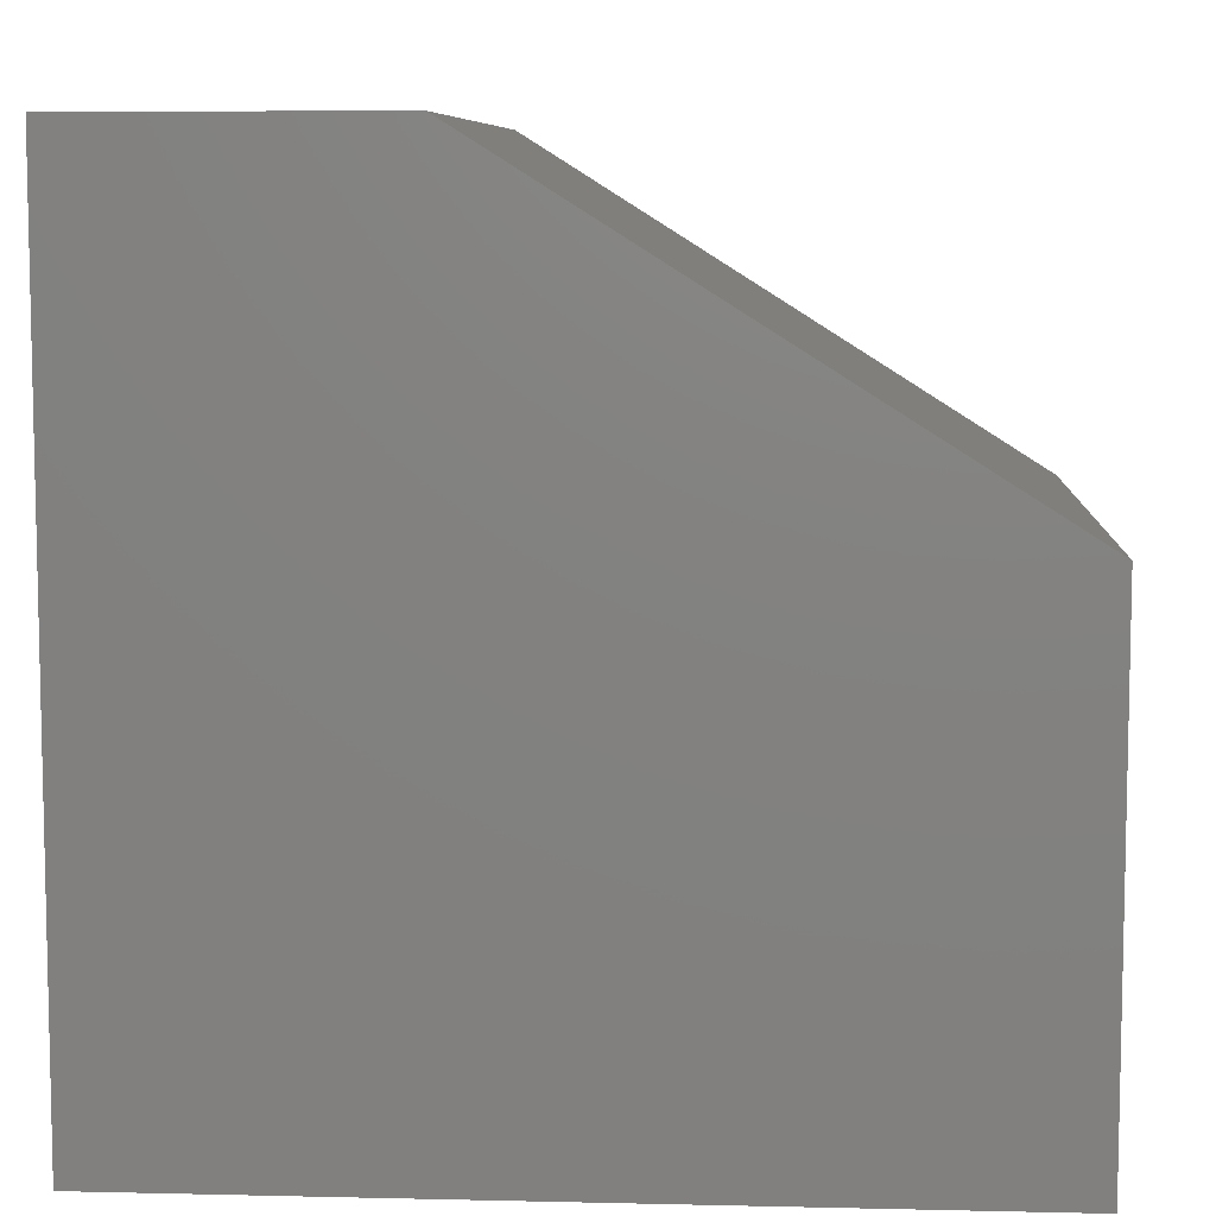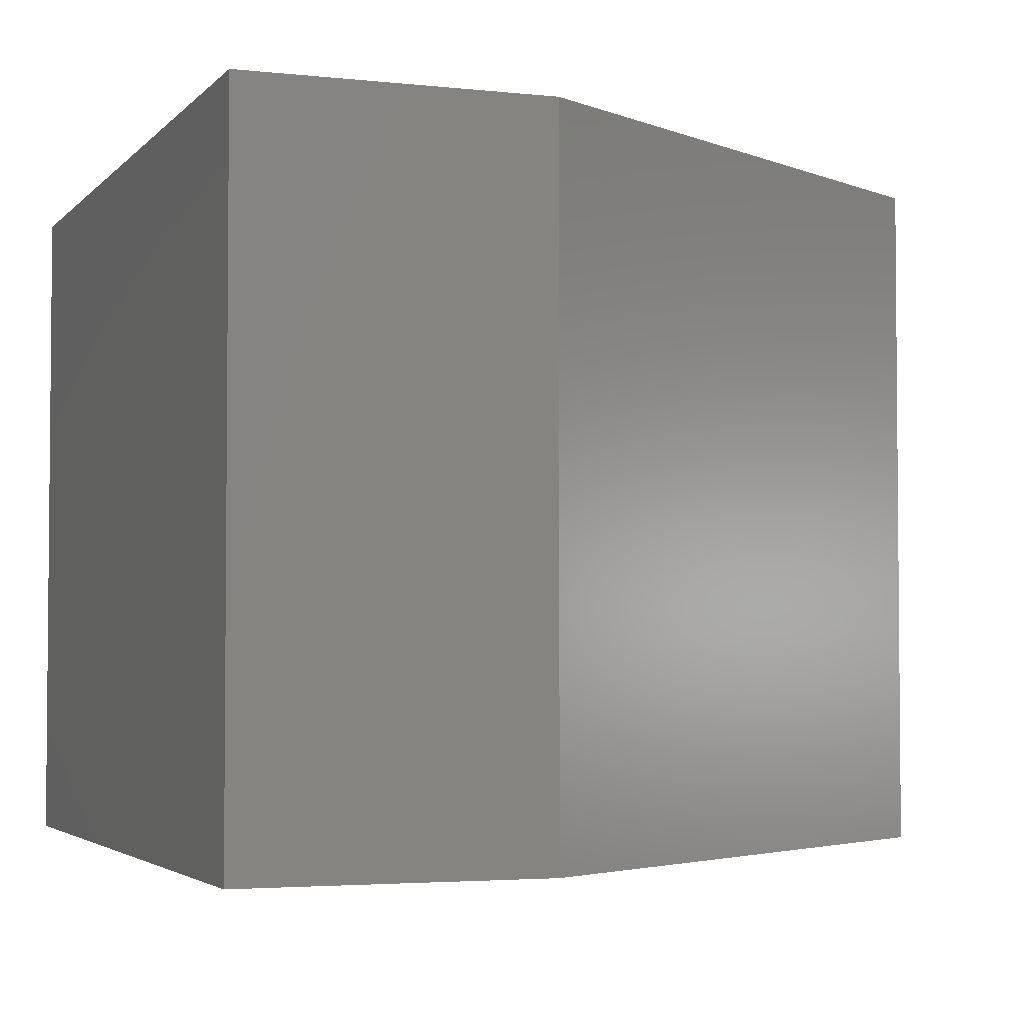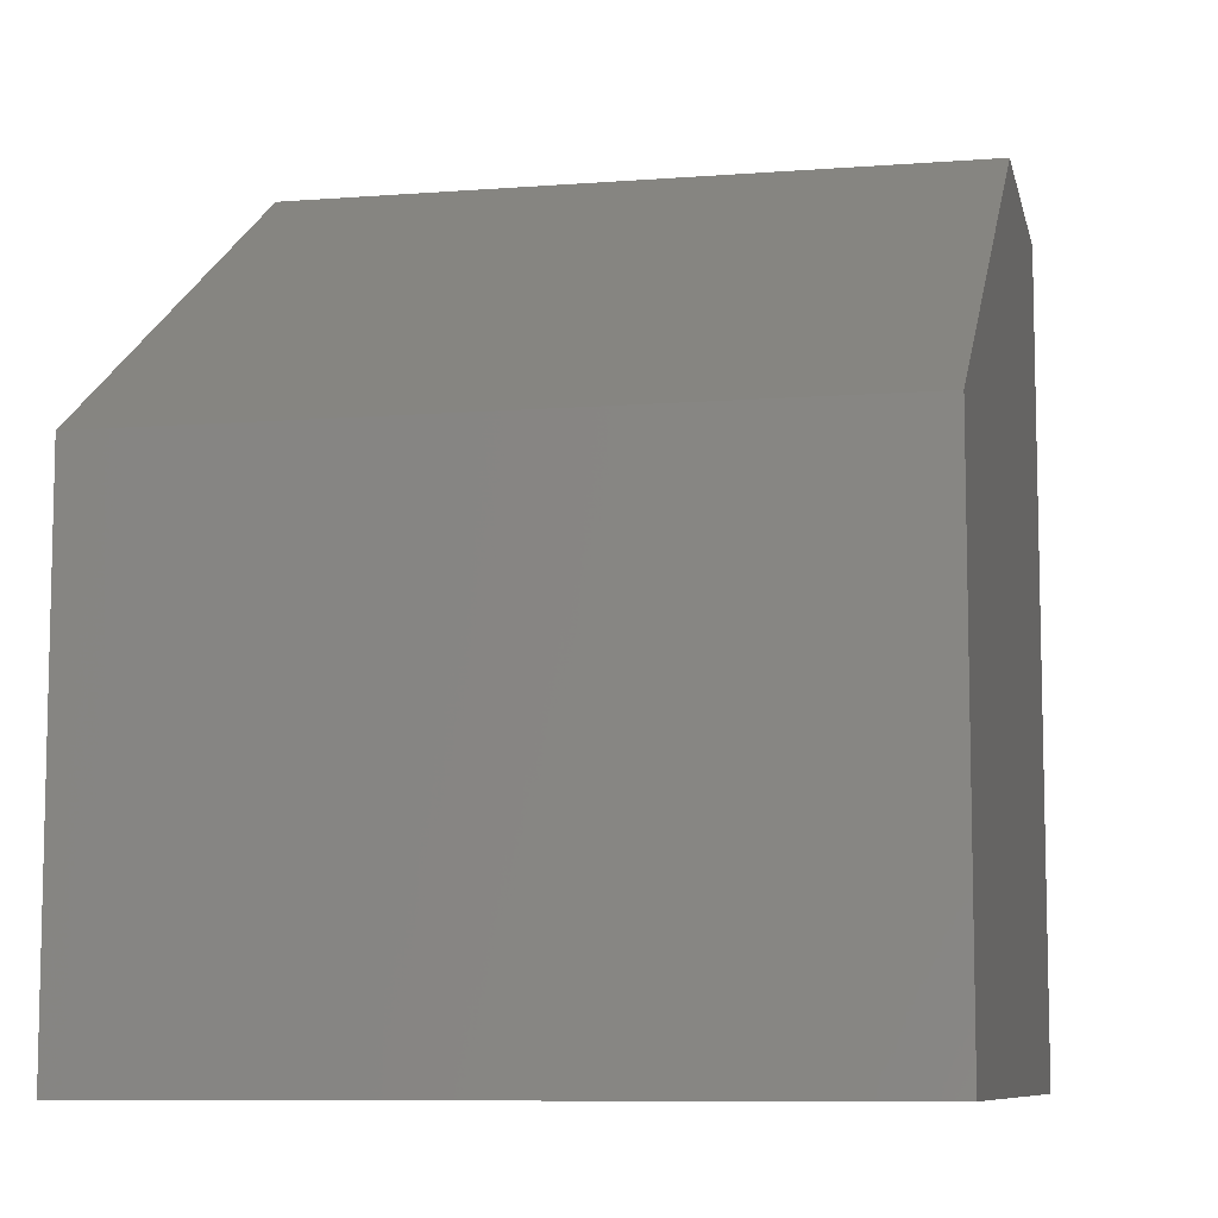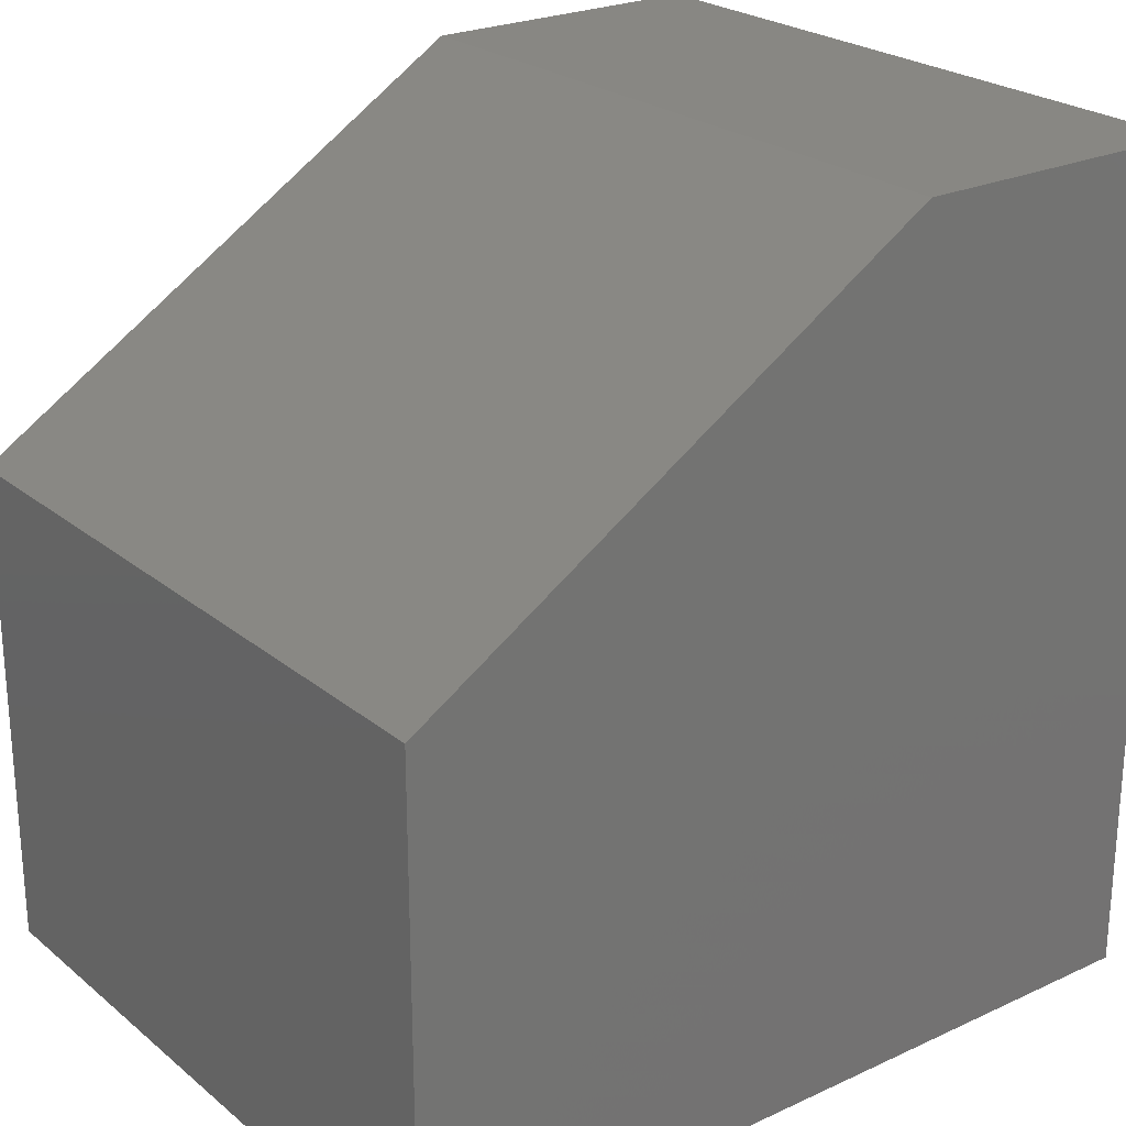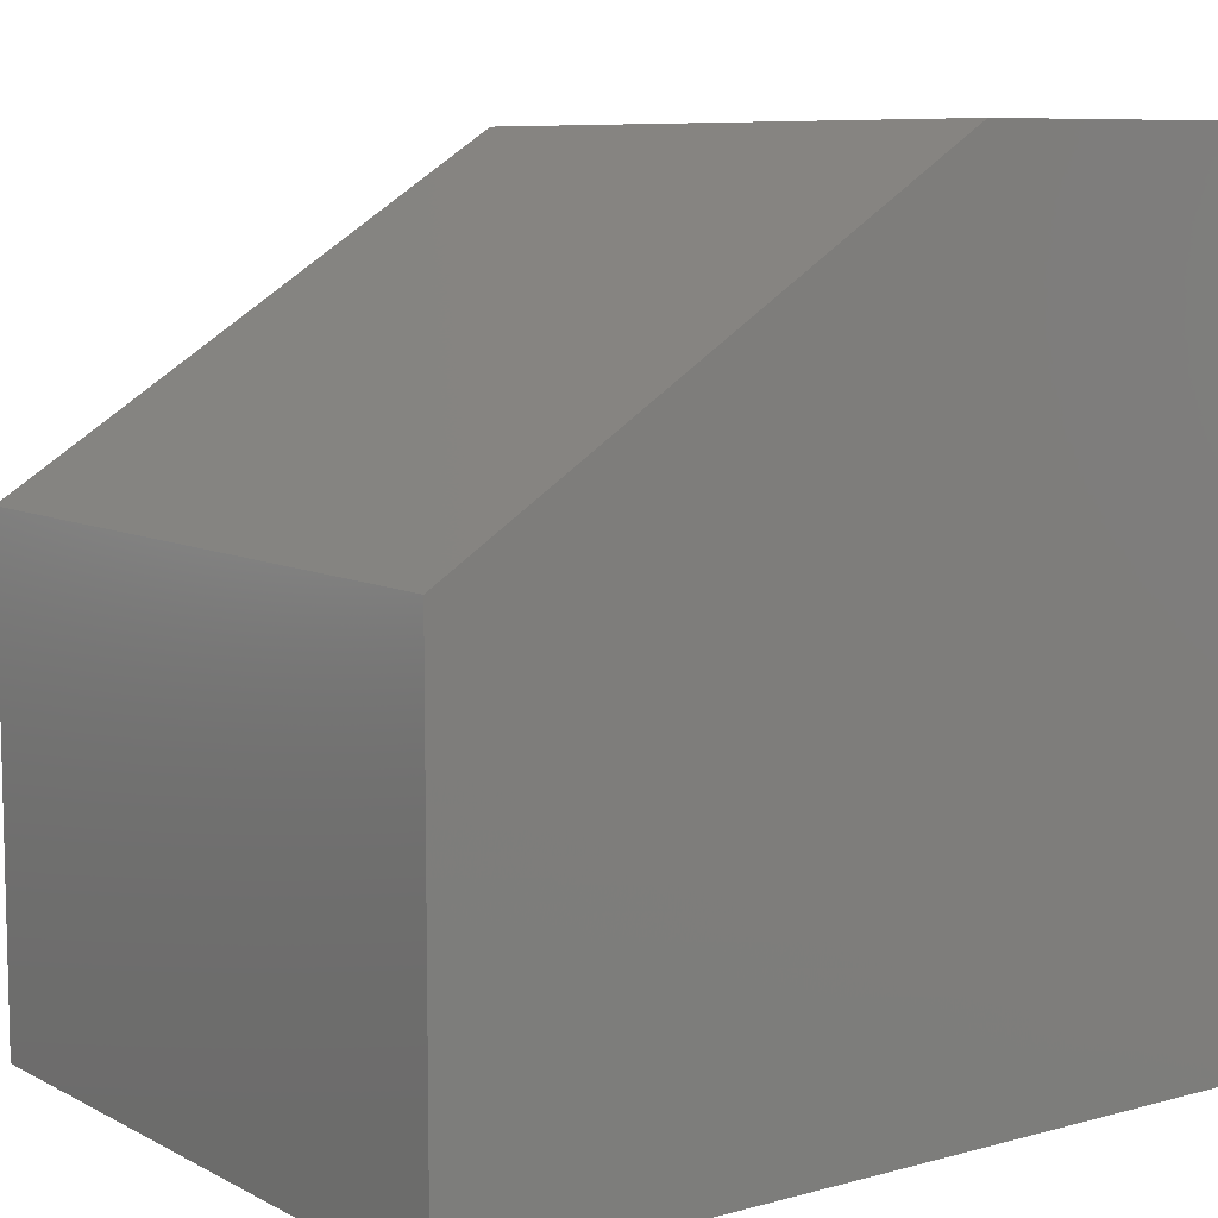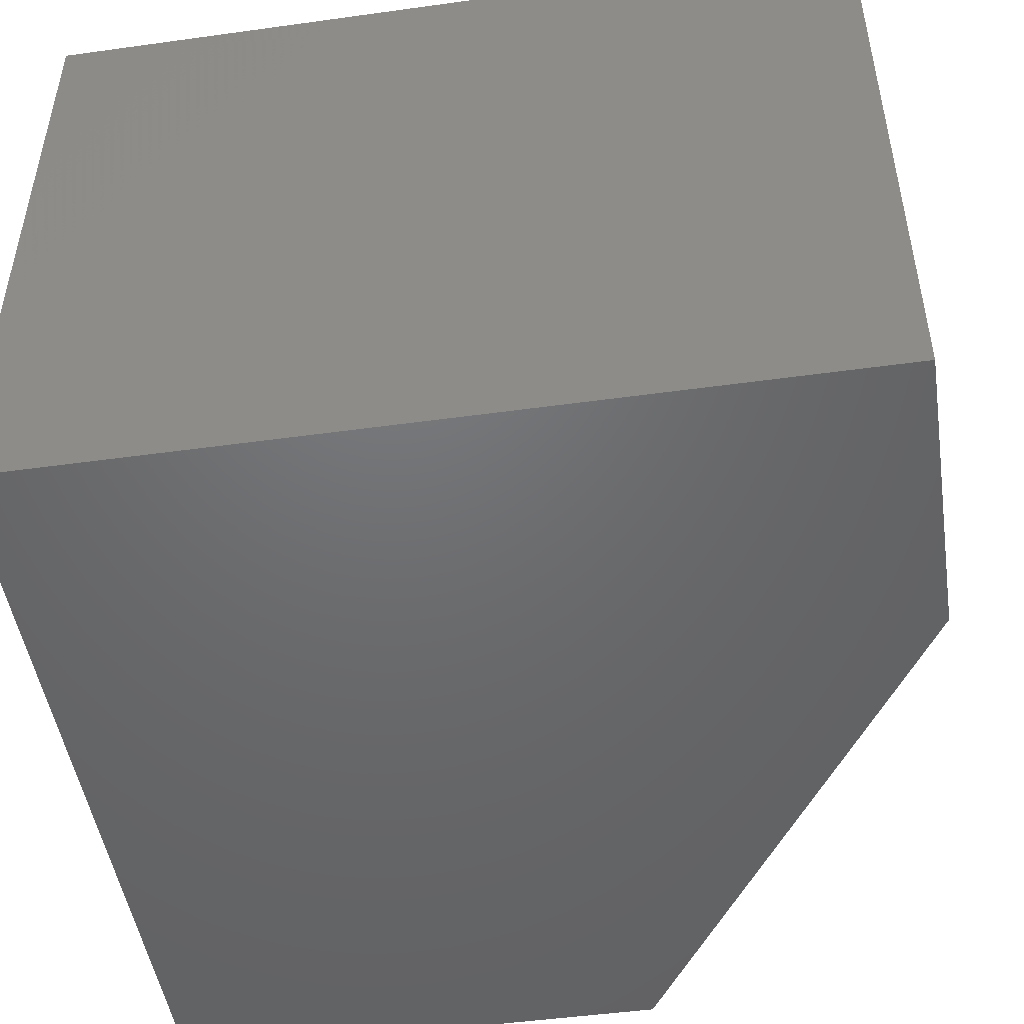
<metadata>
{"format":"stl","ext":"stl","renderer":"f3d","projection":"perspective","resolution":1024,"background":"white","views":[{"elev":7.8,"azim":-176.3,"up":"+Y"},{"elev":-3.3,"azim":159.4,"up":"+Z"},{"elev":-8.7,"azim":-78.3,"up":"+Y"},{"elev":24.2,"azim":-37.3,"up":"+Y"},{"elev":8.3,"azim":-36.3,"up":"+Y"},{"elev":-48.6,"azim":98.8,"up":"+Z"}]}
</metadata>
<code>
# stl→obj: 10 verts, 16 faces
v -0.4453 -0.4531 0.75
v 0.4514 -0.4531 0.75
v -0.4453 0.09375 0.75
v 0.4514 0.4531 0.75
v 0.125 0.4531 0.75
v 0.125 0.4531 0
v 0.4514 0.4531 0
v -0.4453 0.09375 0
v 0.4514 -0.4531 0
v -0.4453 -0.4531 0
f 1 2 3
f 3 2 4
f 3 4 5
f 6 7 8
f 8 7 9
f 8 9 10
f 3 8 1
f 1 8 10
f 4 7 5
f 5 7 6
f 5 6 3
f 3 6 8
f 2 9 4
f 4 9 7
f 1 10 2
f 2 10 9

</code>
